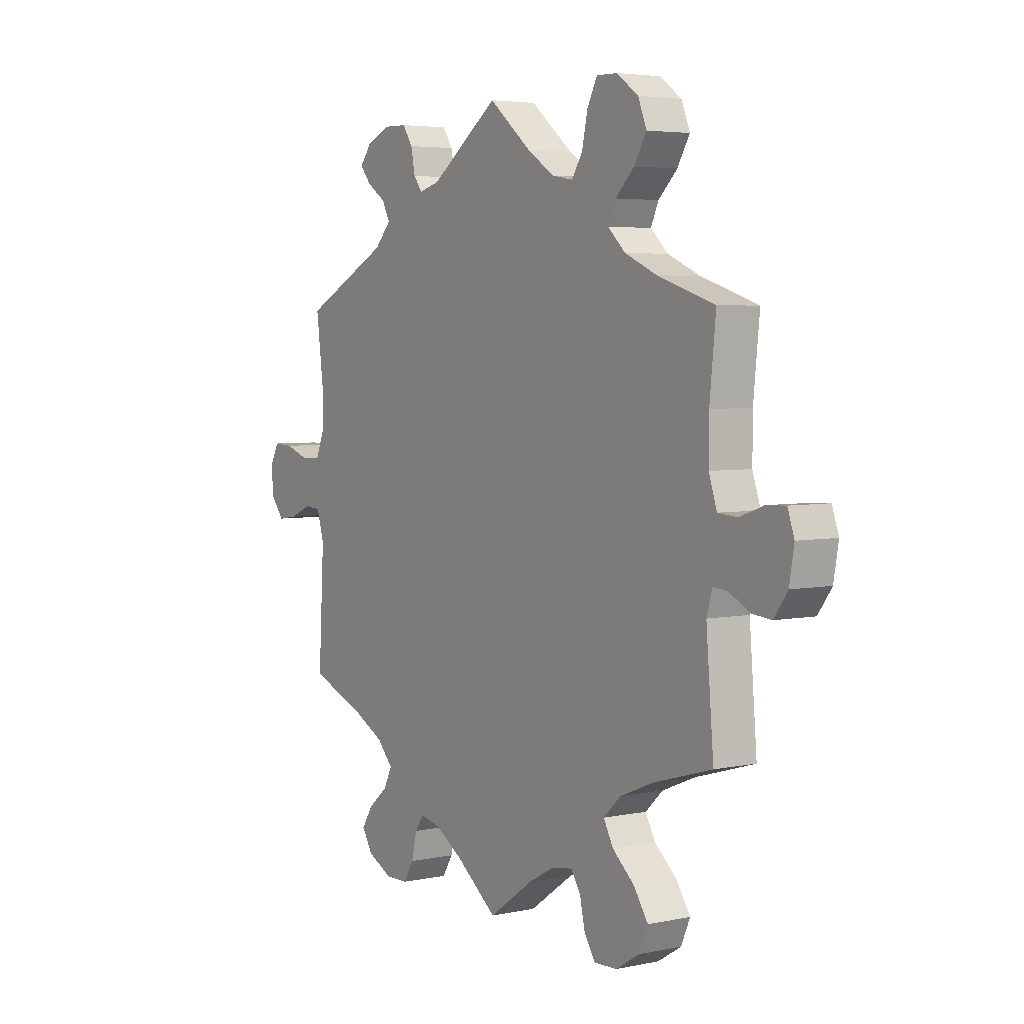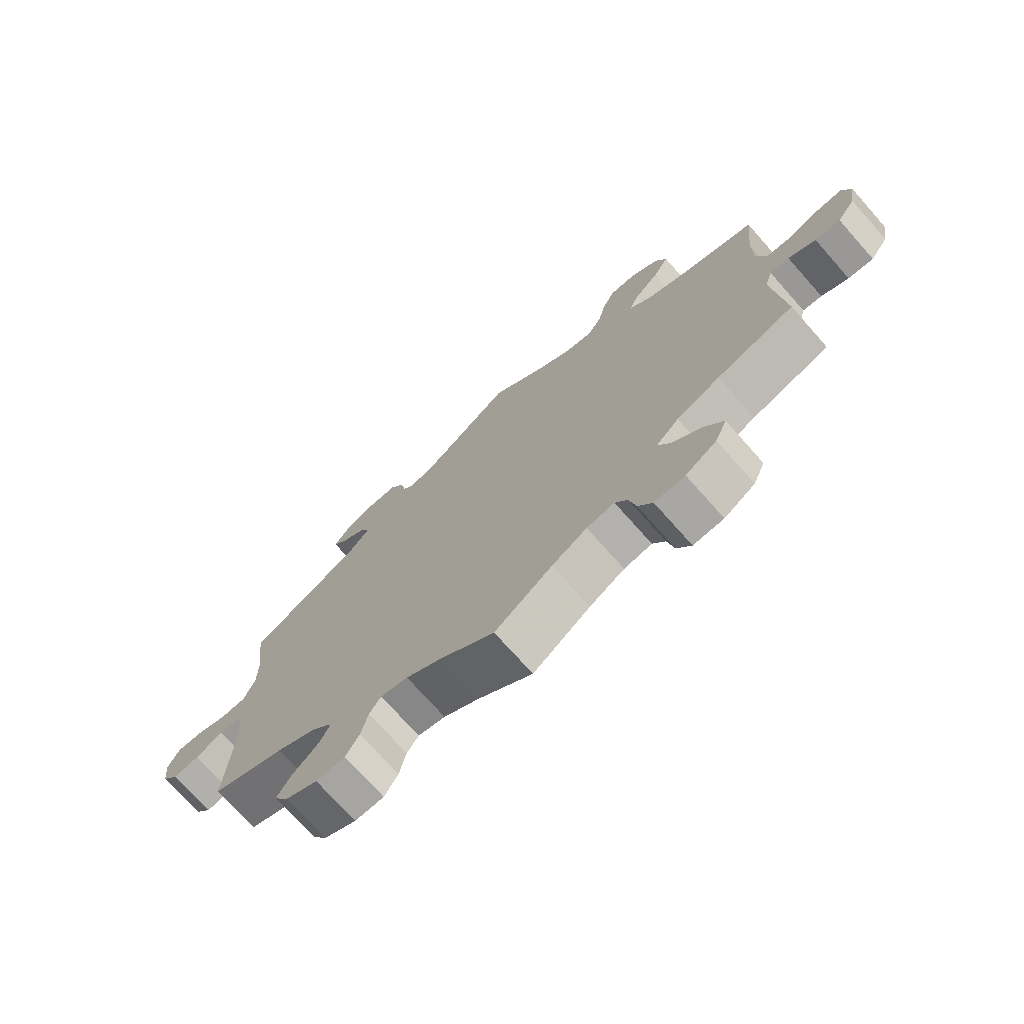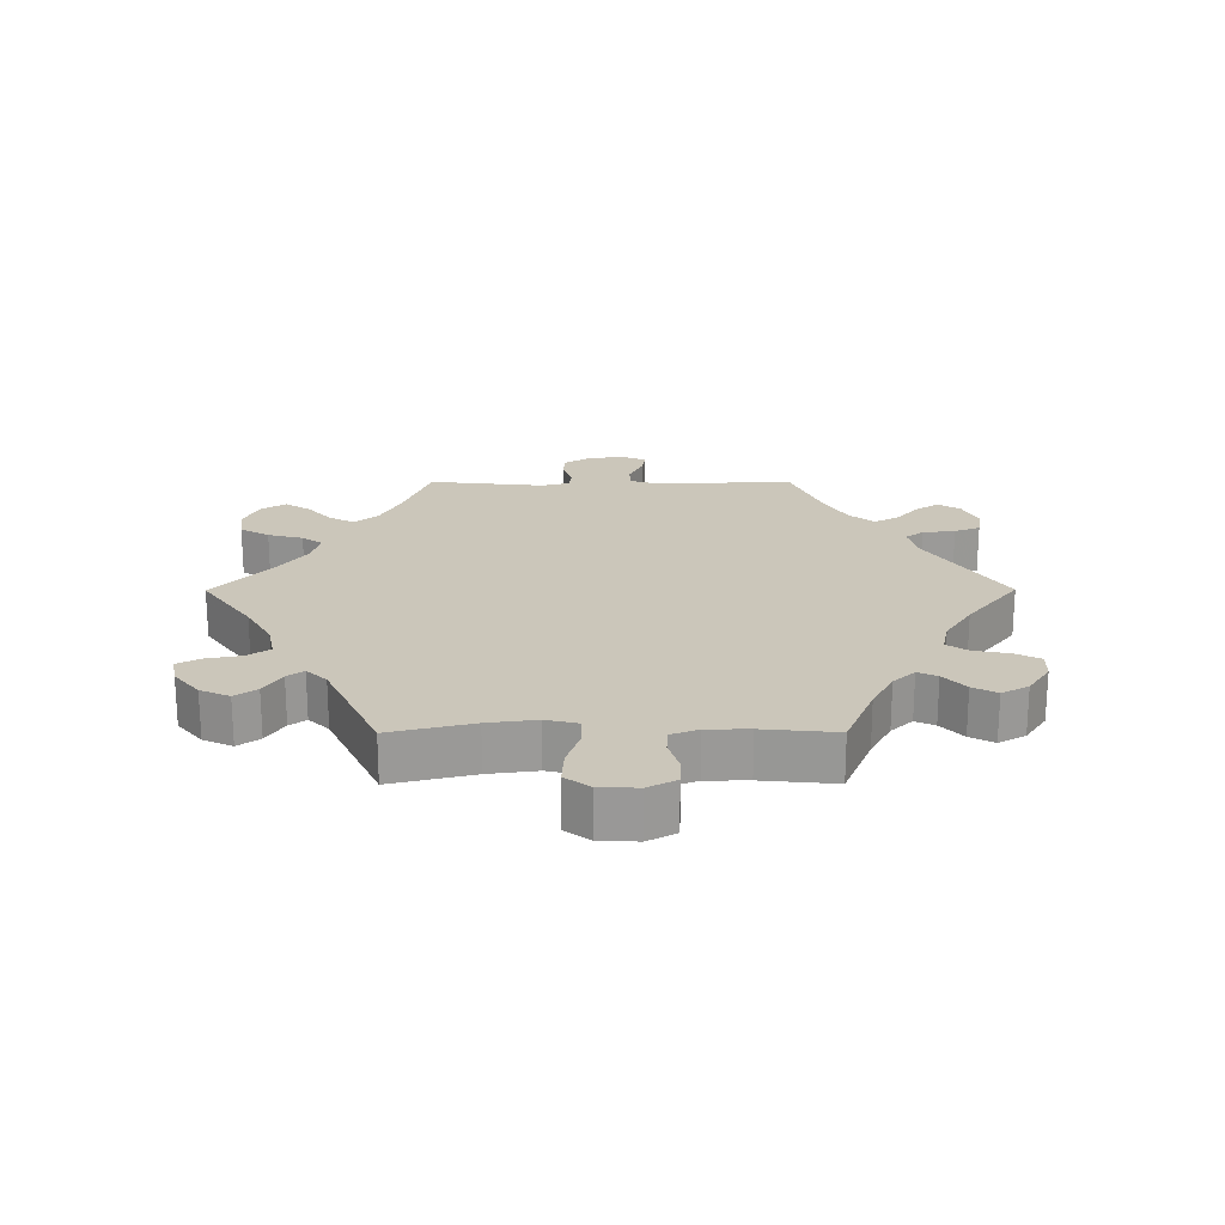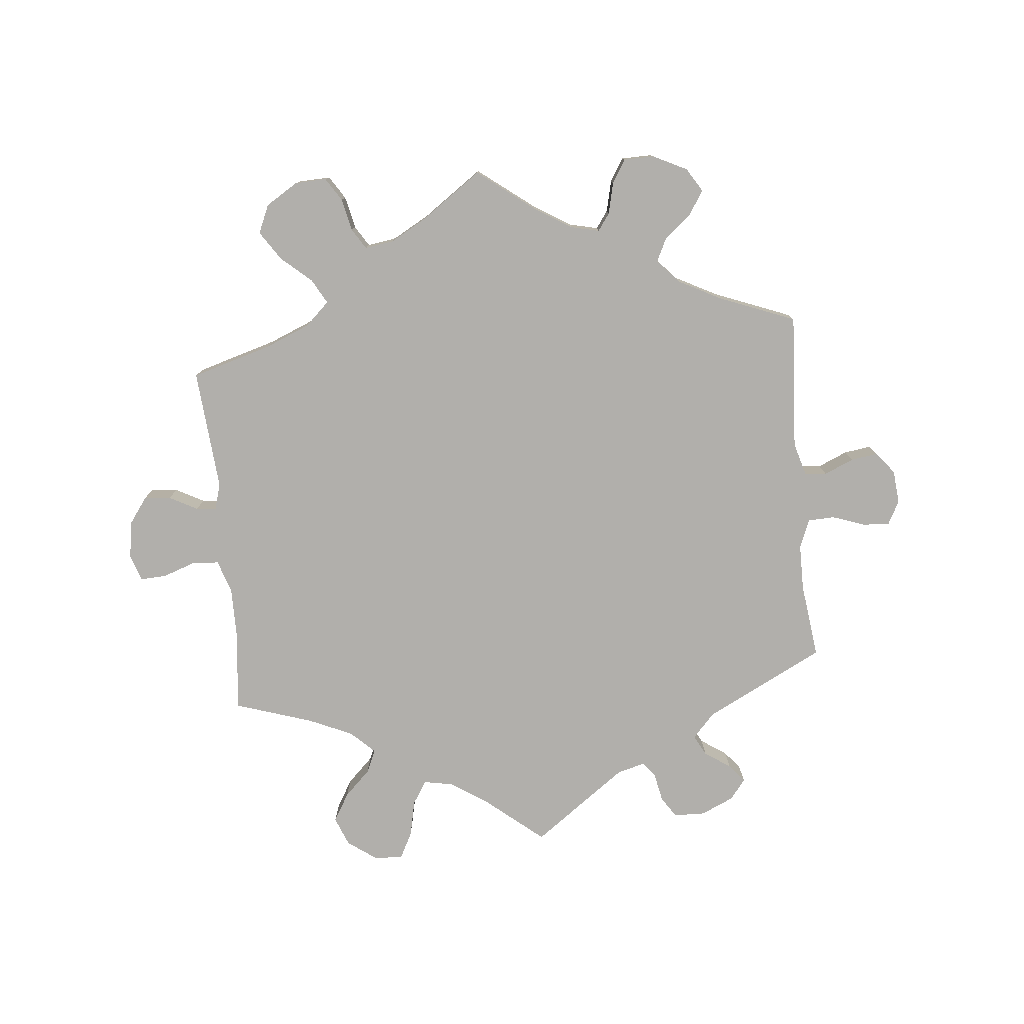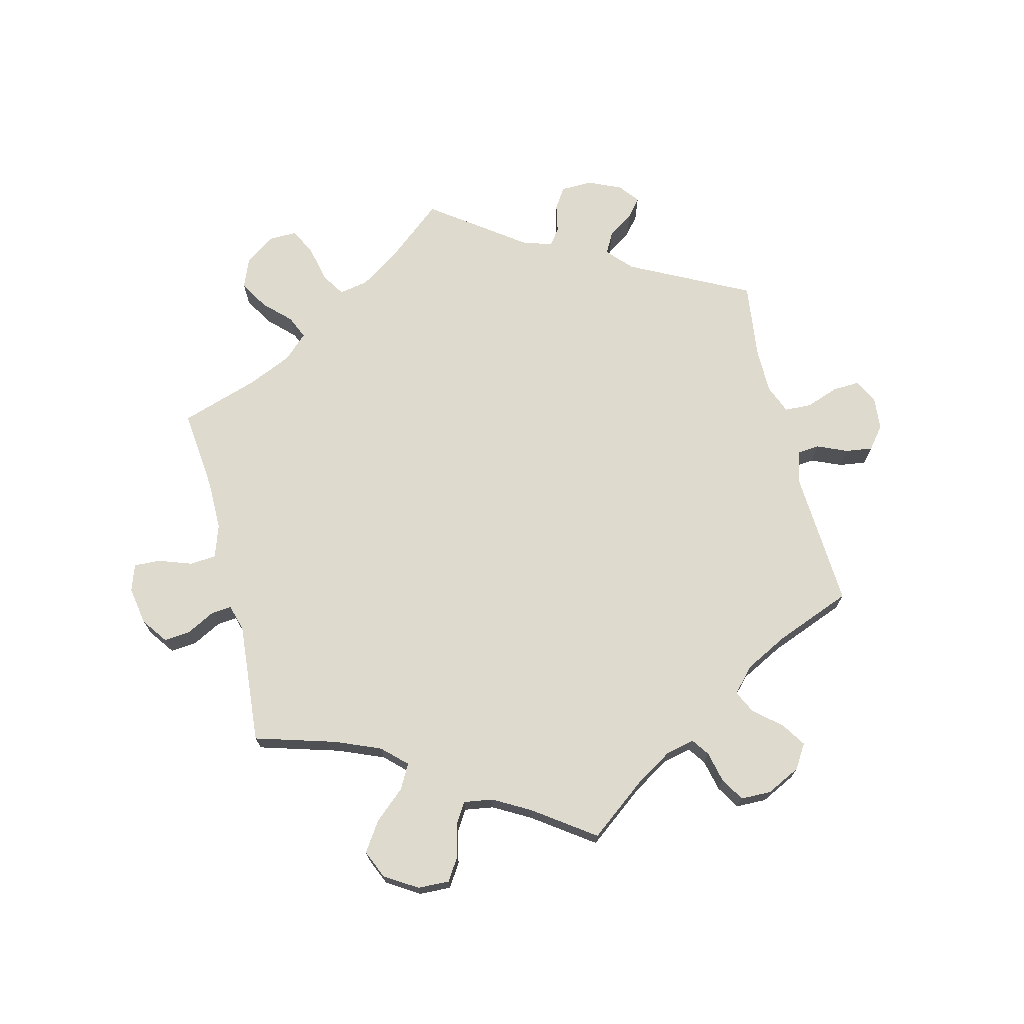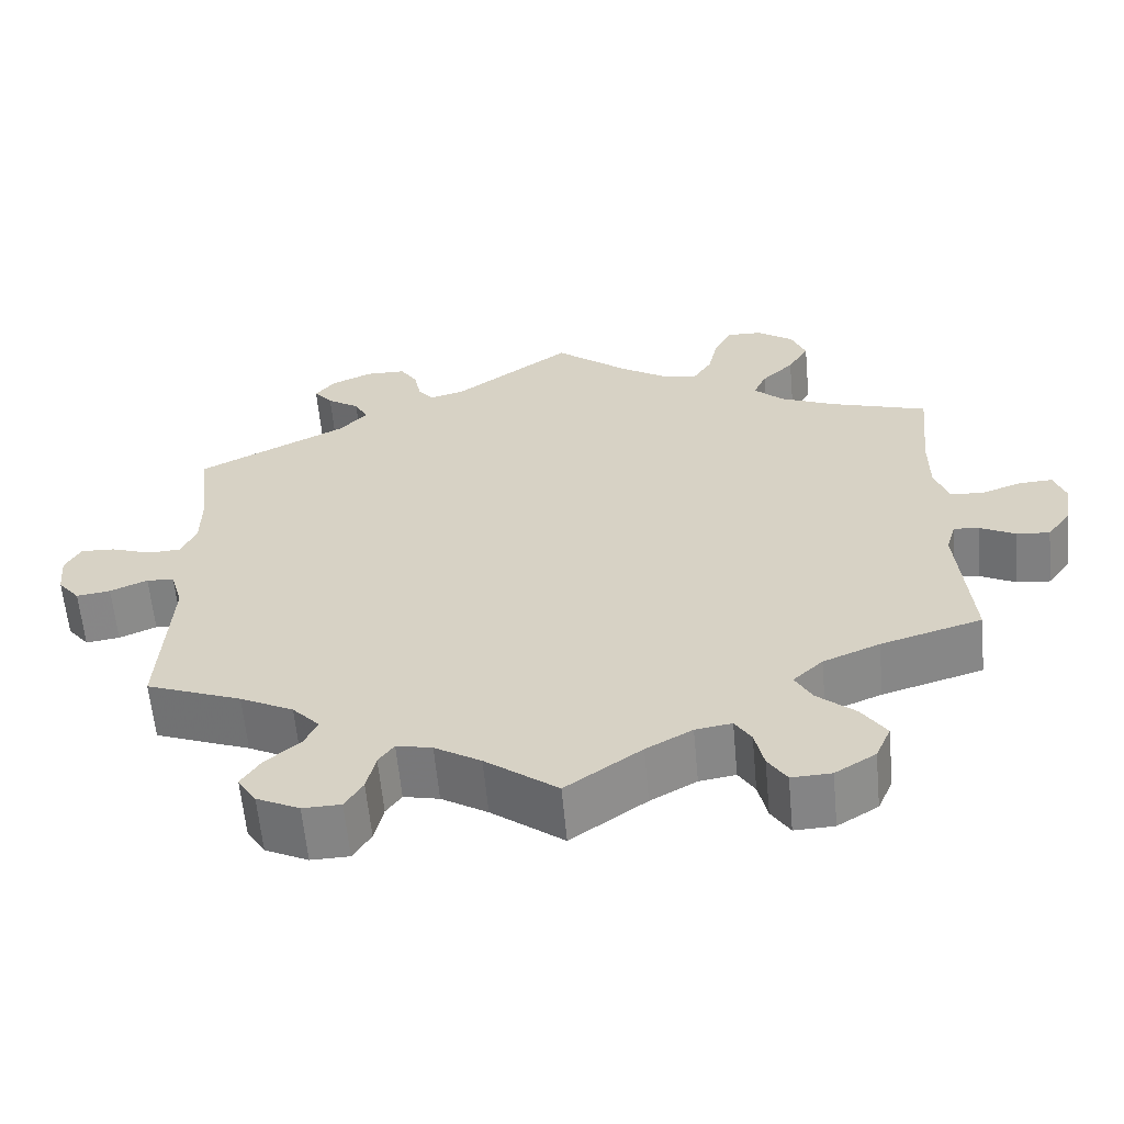
<metadata>
{"format":"obj","ext":"obj","renderer":"f3d","projection":"perspective","resolution":1024,"background":"white","views":[{"elev":4.4,"azim":56.1,"up":"+Z"},{"elev":-72.9,"azim":41.6,"up":"+Z"},{"elev":21.1,"azim":149.8,"up":"+Y"},{"elev":-78.3,"azim":-174.6,"up":"+Y"},{"elev":71.3,"azim":166.0,"up":"+Y"},{"elev":-61.1,"azim":5.3,"up":"+Z"}]}
</metadata>
<code>
v 0.09 0.07 0.504
v 0.148 0.07 0.466
v 0.193 0.07 0.458
v 0.216 0.07 0.494
v 0.228 0.07 0.55
v 0.249 0.07 0.591
v 0.293 0.07 0.59
v 0.339 0.07 0.557
v 0.357 0.07 0.512
v 0.331 0.07 0.468
v 0.291 0.07 0.429
v 0.275 0.07 0.393
v 0.312 0.07 0.358
v 0.38 0.07 0.328
v 0.501 0.07 0.289
v 0.488 0.07 0.161
v 0.488 0.07 0.084
v 0.505 0.07 0.033
v 0.546 0.07 0.03
v 0.597 0.07 0.048
v 0.638 0.07 0.05
v 0.652 0.07 0.009
v 0.642 0.07 -0.05
v 0.613 0.07 -0.09
v 0.572 0.07 -0.086
v 0.528 0.07 -0.063
v 0.497 0.07 -0.06
v 0.485 0.07 -0.101
v 0.501 0.07 -0.289
v 0.376 0.07 -0.326
v 0.306 0.07 -0.355
v 0.269 0.07 -0.39
v 0.29 0.07 -0.428
v 0.337 0.07 -0.469
v 0.367 0.07 -0.514
v 0.348 0.07 -0.558
v 0.298 0.07 -0.589
v 0.249 0.07 -0.591
v 0.226 0.07 -0.555
v 0.215 0.07 -0.505
v 0.195 0.07 -0.473
v 0.15 0.07 -0.48
v 0.093 0.07 -0.512
v 0 0.07 -0.578
v -0.089 0.07 -0.51
v -0.146 0.07 -0.475
v -0.19 0.07 -0.465
v -0.209 0.07 -0.492
v -0.22 0.07 -0.54
v -0.242 0.07 -0.576
v -0.289 0.07 -0.577
v -0.342 0.07 -0.551
v -0.365 0.07 -0.514
v -0.341 0.07 -0.477
v -0.299 0.07 -0.441
v -0.282 0.07 -0.406
v -0.316 0.07 -0.369
v -0.382 0.07 -0.335
v -0.5 0.07 -0.289
v -0.488 0.07 -0.078
v -0.503 0.07 -0.026
v -0.537 0.07 -0.023
v -0.583 0.07 -0.043
v -0.625 0.07 -0.049
v -0.652 0.07 -0.015
v -0.657 0.07 0.037
v -0.638 0.07 0.073
v -0.596 0.07 0.071
v -0.545 0.07 0.053
v -0.504 0.07 0.055
v -0.486 0.07 0.1
v -0.486 0.07 0.171
v -0.501 0.07 0.288
v -0.316 0.07 0.382
v -0.281 0.07 0.42
v -0.298 0.07 0.452
v -0.338 0.07 0.479
v -0.361 0.07 0.507
v -0.337 0.07 0.538
v -0.286 0.07 0.561
v -0.237 0.07 0.56
v -0.216 0.07 0.528
v -0.207 0.07 0.484
v -0.189 0.07 0.46
v -0.145 0.07 0.472
v 0 0.07 0.578
v 0.09 0 0.504
v 0.148 0 0.466
v 0.193 0 0.458
v 0.216 0 0.494
v 0.228 0 0.55
v 0.249 0 0.591
v 0.293 0 0.59
v 0.339 0 0.557
v 0.357 0 0.512
v 0.331 0 0.468
v 0.291 0 0.429
v 0.275 0 0.393
v 0.312 0 0.358
v 0.38 0 0.328
v 0.501 0 0.289
v 0.488 0 0.161
v 0.488 0 0.084
v 0.505 0 0.033
v 0.546 0 0.03
v 0.597 0 0.048
v 0.638 0 0.05
v 0.652 0 0.009
v 0.642 0 -0.05
v 0.613 0 -0.09
v 0.572 0 -0.086
v 0.528 0 -0.063
v 0.497 0 -0.06
v 0.485 0 -0.101
v 0.501 0 -0.289
v 0.376 0 -0.326
v 0.306 0 -0.355
v 0.269 0 -0.39
v 0.29 0 -0.428
v 0.337 0 -0.469
v 0.367 0 -0.514
v 0.348 0 -0.558
v 0.298 0 -0.589
v 0.249 0 -0.591
v 0.226 0 -0.555
v 0.215 0 -0.505
v 0.195 0 -0.473
v 0.15 0 -0.48
v 0.093 0 -0.512
v 0 0 -0.578
v -0.089 0 -0.51
v -0.146 0 -0.475
v -0.19 0 -0.465
v -0.209 0 -0.492
v -0.22 0 -0.54
v -0.242 0 -0.576
v -0.289 0 -0.577
v -0.342 0 -0.551
v -0.365 0 -0.514
v -0.341 0 -0.477
v -0.299 0 -0.441
v -0.282 0 -0.406
v -0.316 0 -0.369
v -0.382 0 -0.335
v -0.5 0 -0.289
v -0.488 0 -0.078
v -0.503 0 -0.026
v -0.537 0 -0.023
v -0.583 0 -0.043
v -0.625 0 -0.049
v -0.652 0 -0.015
v -0.657 0 0.037
v -0.638 0 0.073
v -0.596 0 0.071
v -0.545 0 0.053
v -0.504 0 0.055
v -0.486 0 0.1
v -0.486 0 0.171
v -0.501 0 0.288
v -0.316 0 0.382
v -0.281 0 0.42
v -0.298 0 0.452
v -0.338 0 0.479
v -0.361 0 0.507
v -0.337 0 0.538
v -0.286 0 0.561
v -0.237 0 0.56
v -0.216 0 0.528
v -0.207 0 0.484
v -0.189 0 0.46
v -0.145 0 0.472
v 0 0 0.578
f 85 86 1
f 84 85 1 2
f 80 81 82 83
f 80 83 84
f 79 80 84
f 76 77 78 79
f 75 76 79 84
f 74 75 84 2
f 72 73 74 2
f 66 67 68 69
f 66 69 70
f 65 66 70
f 62 63 64 65
f 62 65 70
f 61 62 70
f 60 61 70 71
f 58 59 60
f 57 58 60 71
f 52 53 54 55
f 52 55 56
f 51 52 56
f 48 49 50 51
f 47 48 51 56
f 46 47 56 57
f 43 44 45
f 42 43 45 46
f 41 42 46 57
f 37 38 39 40
f 37 40 41
f 36 37 41
f 33 34 35 36
f 32 33 36 41
f 28 29 30
f 27 28 30 31
f 23 24 25 26
f 23 26 27
f 22 23 27
f 19 20 21 22
f 18 19 22 27
f 17 18 27 31
f 14 15 16
f 13 14 16 17
f 12 13 17 31
f 8 9 10 11
f 8 11 12
f 7 8 12
f 4 5 6 7
f 3 4 7 12
f 32 41 57 71
f 31 32 71 72
f 12 31 72
f 2 3 12 72
f 87 172 171
f 88 87 171 170
f 169 168 167 166
f 170 169 166
f 170 166 165
f 165 164 163 162
f 170 165 162 161
f 88 170 161 160
f 88 160 159 158
f 155 154 153 152
f 156 155 152
f 156 152 151
f 151 150 149 148
f 156 151 148
f 156 148 147
f 157 156 147 146
f 146 145 144
f 157 146 144 143
f 141 140 139 138
f 142 141 138
f 142 138 137
f 137 136 135 134
f 142 137 134 133
f 143 142 133 132
f 131 130 129
f 132 131 129 128
f 143 132 128 127
f 126 125 124 123
f 127 126 123
f 127 123 122
f 122 121 120 119
f 127 122 119 118
f 116 115 114
f 117 116 114 113
f 112 111 110 109
f 113 112 109
f 113 109 108
f 108 107 106 105
f 113 108 105 104
f 117 113 104 103
f 102 101 100
f 103 102 100 99
f 117 103 99 98
f 97 96 95 94
f 98 97 94
f 98 94 93
f 93 92 91 90
f 98 93 90 89
f 157 143 127 118
f 158 157 118 117
f 158 117 98
f 158 98 89 88
f 1 87 88 2
f 2 88 89 3
f 3 89 90 4
f 4 90 91 5
f 5 91 92 6
f 6 92 93 7
f 7 93 94 8
f 8 94 95 9
f 9 95 96 10
f 10 96 97 11
f 11 97 98 12
f 12 98 99 13
f 13 99 100 14
f 14 100 101 15
f 15 101 102 16
f 16 102 103 17
f 17 103 104 18
f 18 104 105 19
f 19 105 106 20
f 20 106 107 21
f 21 107 108 22
f 22 108 109 23
f 23 109 110 24
f 24 110 111 25
f 25 111 112 26
f 26 112 113 27
f 27 113 114 28
f 28 114 115 29
f 29 115 116 30
f 30 116 117 31
f 31 117 118 32
f 32 118 119 33
f 33 119 120 34
f 34 120 121 35
f 35 121 122 36
f 36 122 123 37
f 37 123 124 38
f 38 124 125 39
f 39 125 126 40
f 40 126 127 41
f 41 127 128 42
f 42 128 129 43
f 43 129 130 44
f 44 130 131 45
f 45 131 132 46
f 46 132 133 47
f 47 133 134 48
f 48 134 135 49
f 49 135 136 50
f 50 136 137 51
f 51 137 138 52
f 52 138 139 53
f 53 139 140 54
f 54 140 141 55
f 55 141 142 56
f 56 142 143 57
f 57 143 144 58
f 58 144 145 59
f 59 145 146 60
f 60 146 147 61
f 61 147 148 62
f 62 148 149 63
f 63 149 150 64
f 64 150 151 65
f 65 151 152 66
f 66 152 153 67
f 67 153 154 68
f 68 154 155 69
f 69 155 156 70
f 70 156 157 71
f 71 157 158 72
f 72 158 159 73
f 73 159 160 74
f 74 160 161 75
f 75 161 162 76
f 76 162 163 77
f 77 163 164 78
f 78 164 165 79
f 79 165 166 80
f 80 166 167 81
f 81 167 168 82
f 82 168 169 83
f 83 169 170 84
f 84 170 171 85
f 85 171 172 86
f 86 172 87 1

</code>
